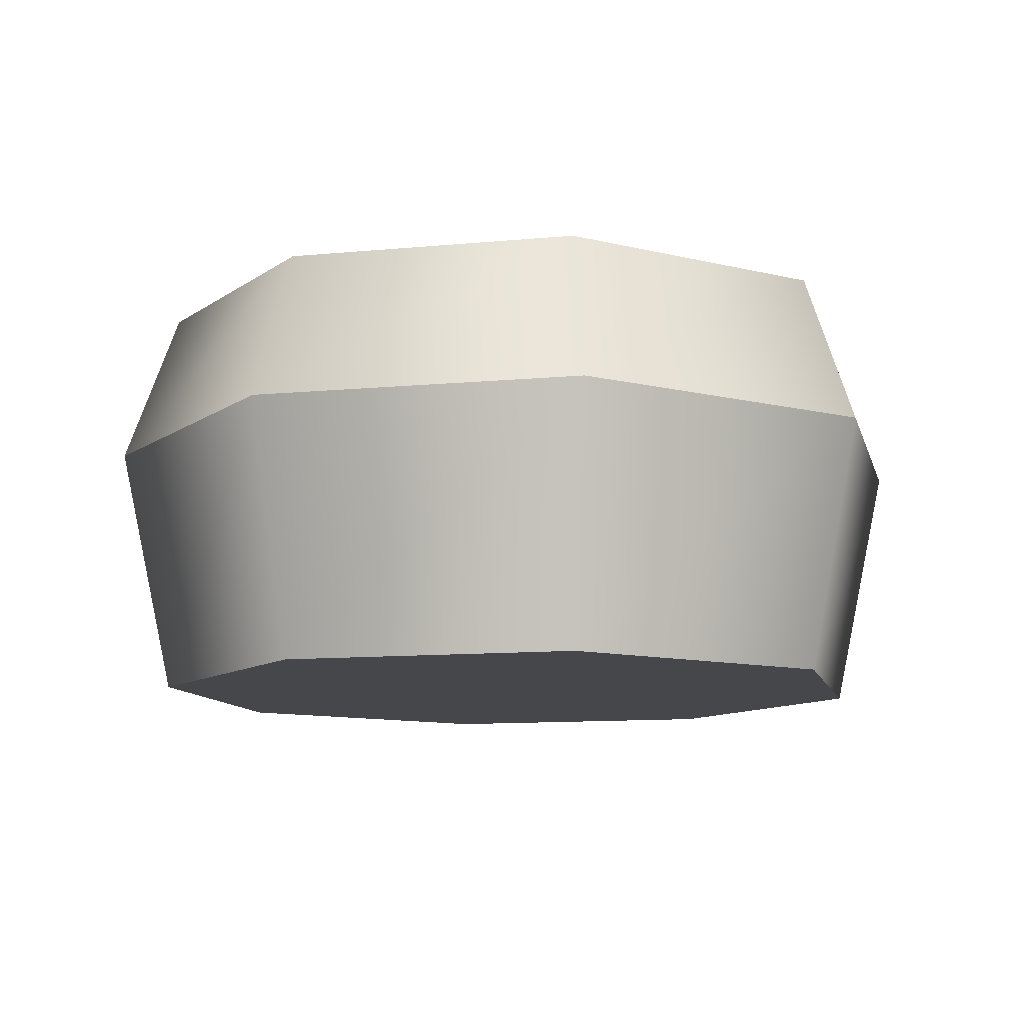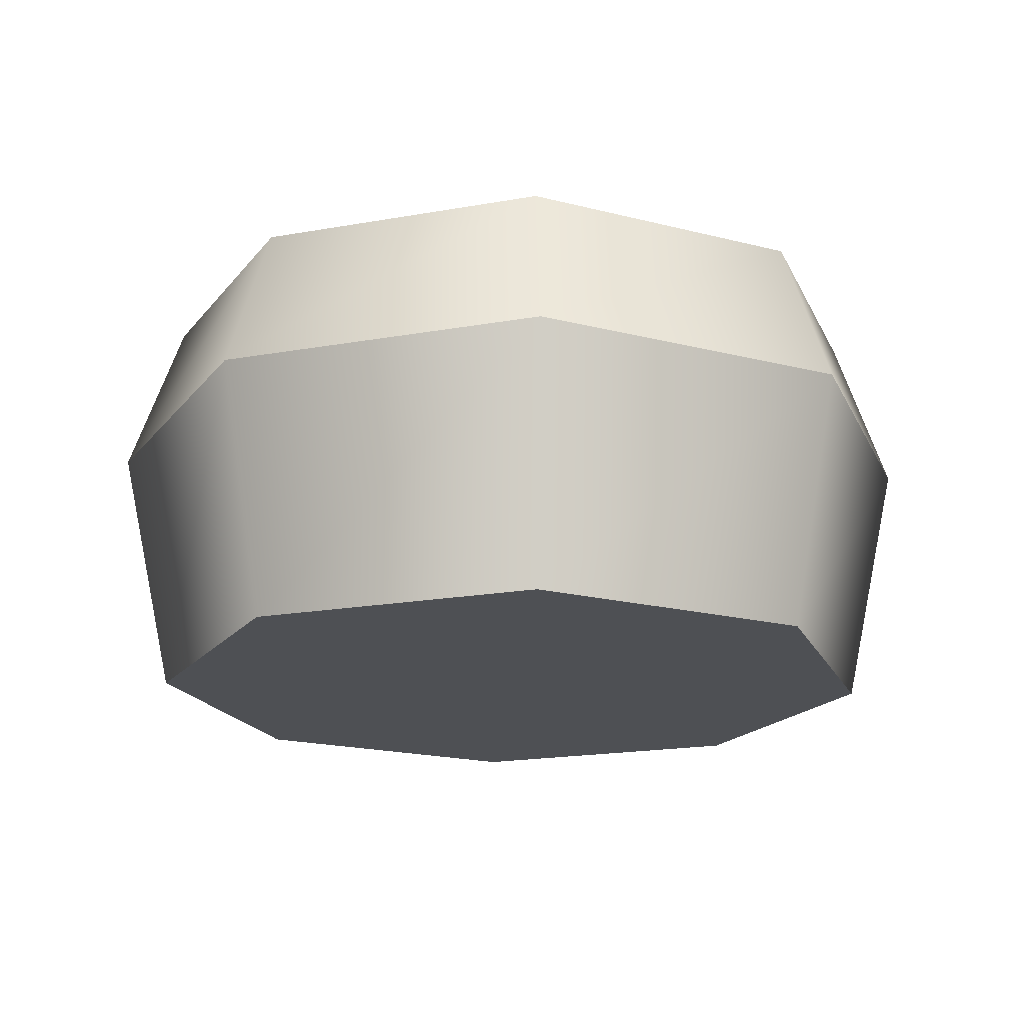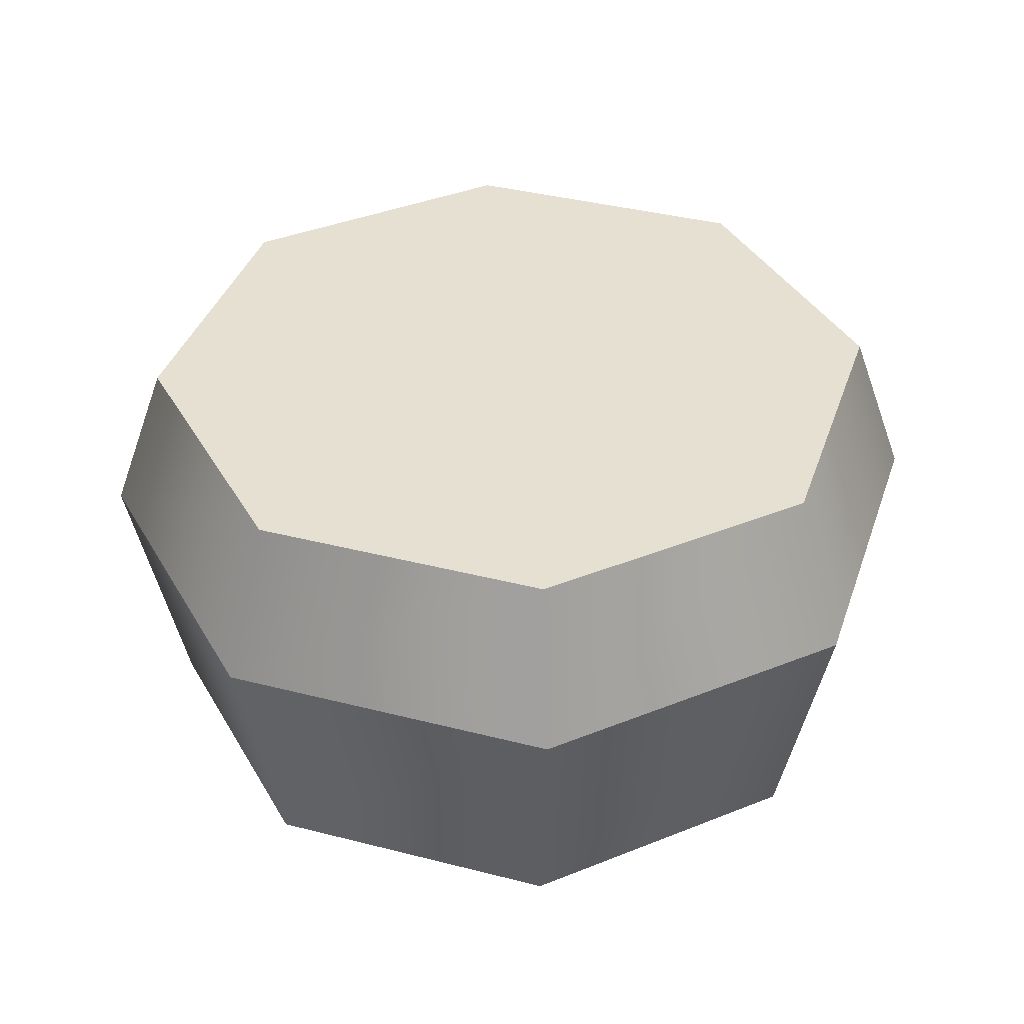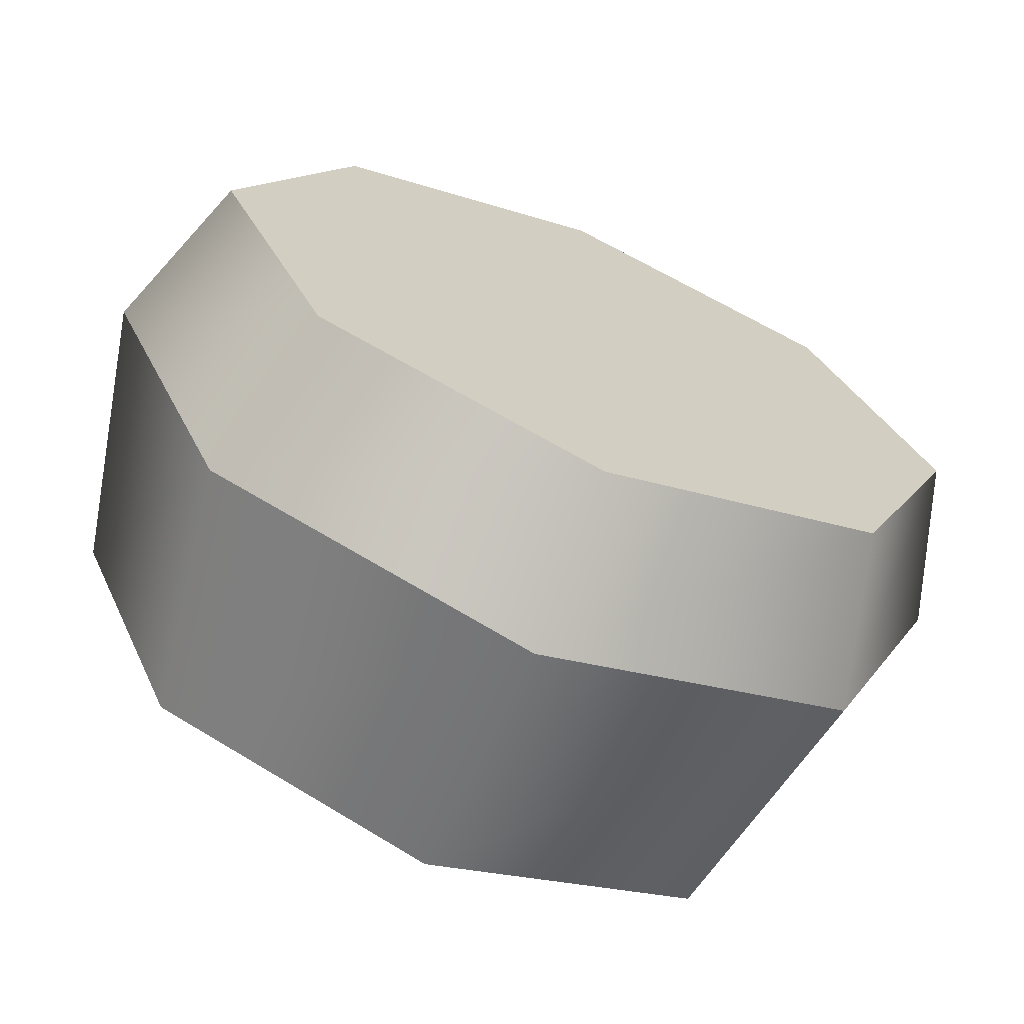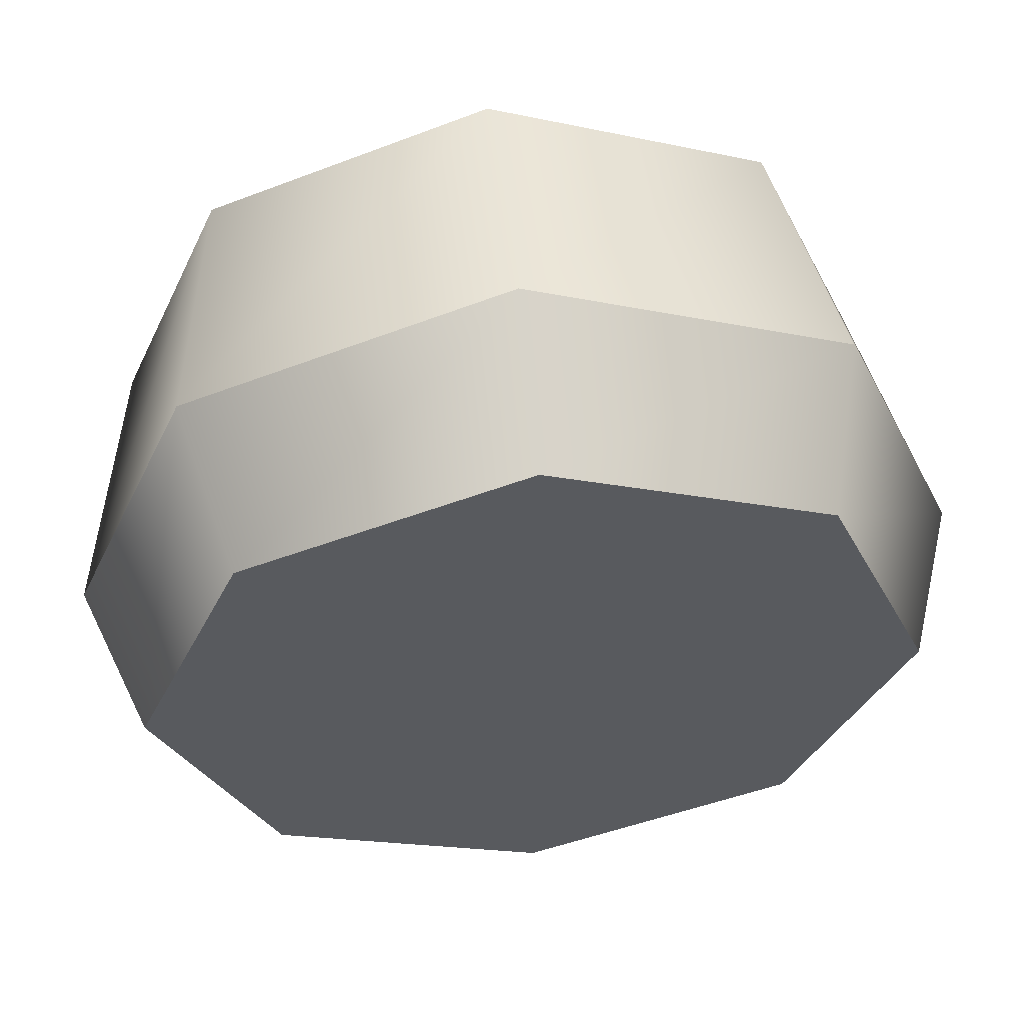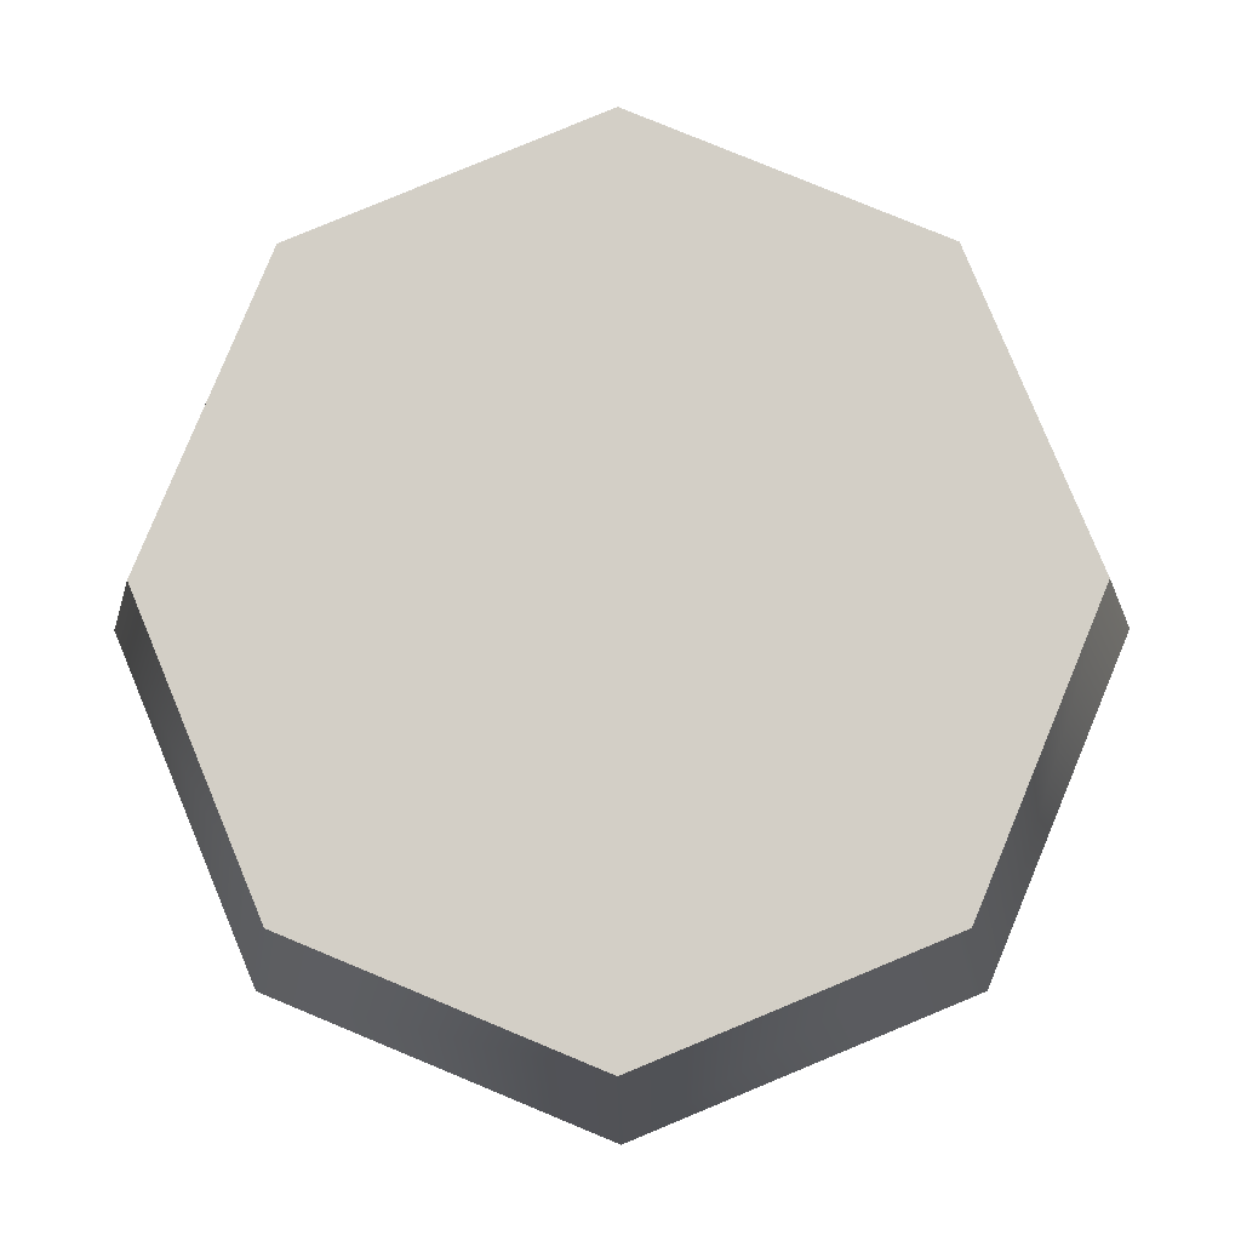
<metadata>
{"format":"obj","ext":"obj","renderer":"f3d","projection":"perspective","resolution":1024,"background":"white","views":[{"elev":-10.8,"azim":-54.1,"up":"+Y"},{"elev":-18.8,"azim":-3.6,"up":"+Y"},{"elev":38.3,"azim":-139.5,"up":"+Y"},{"elev":-68.0,"azim":157.5,"up":"+Z"},{"elev":57.5,"azim":173.6,"up":"+Z"},{"elev":-8.9,"azim":0.6,"up":"+Z"}]}
</metadata>
<code>
v 10.2 -33.54 -10.2
v 0 -33.54 -14.43
v -10.2 -33.54 -10.2
v -14.43 -33.54 0
v -10.2 -33.54 10.2
v 0 -33.54 14.43
v 10.2 -33.54 10.2
v 14.43 -33.54 0
v 10.2 -17.89 -10.2
v 0 -17.89 -14.43
v -10.2 -17.89 -10.2
v -14.43 -17.89 0
v -10.2 -17.89 10.2
v 0 -17.89 14.43
v 10.2 -17.89 10.2
v 14.43 -17.89 0
v 0 -33.54 0
v 0 -17.89 0
v 0 -23.82 16.54
v -11.7 -23.82 11.7
v -16.54 -23.82 0
v -11.7 -23.82 -11.7
v 0 -23.82 -16.54
v 11.7 -23.82 -11.7
v 16.54 -23.82 0
v 11.7 -23.82 11.7
f 1 2 23 24
f 2 3 22 23
f 3 4 21 22
f 4 5 20 21
f 5 6 19 20
f 6 7 26 19
f 7 8 25 26
f 8 1 24 25
f 2 1 17
f 3 2 17
f 4 3 17
f 5 4 17
f 6 5 17
f 7 6 17
f 8 7 17
f 1 8 17
f 9 10 18
f 10 11 18
f 11 12 18
f 12 13 18
f 13 14 18
f 14 15 18
f 15 16 18
f 16 9 18
f 20 19 14 13
f 21 20 13 12
f 22 21 12 11
f 23 22 11 10
f 24 23 10 9
f 25 24 9 16
f 26 25 16 15
f 19 26 15 14

</code>
